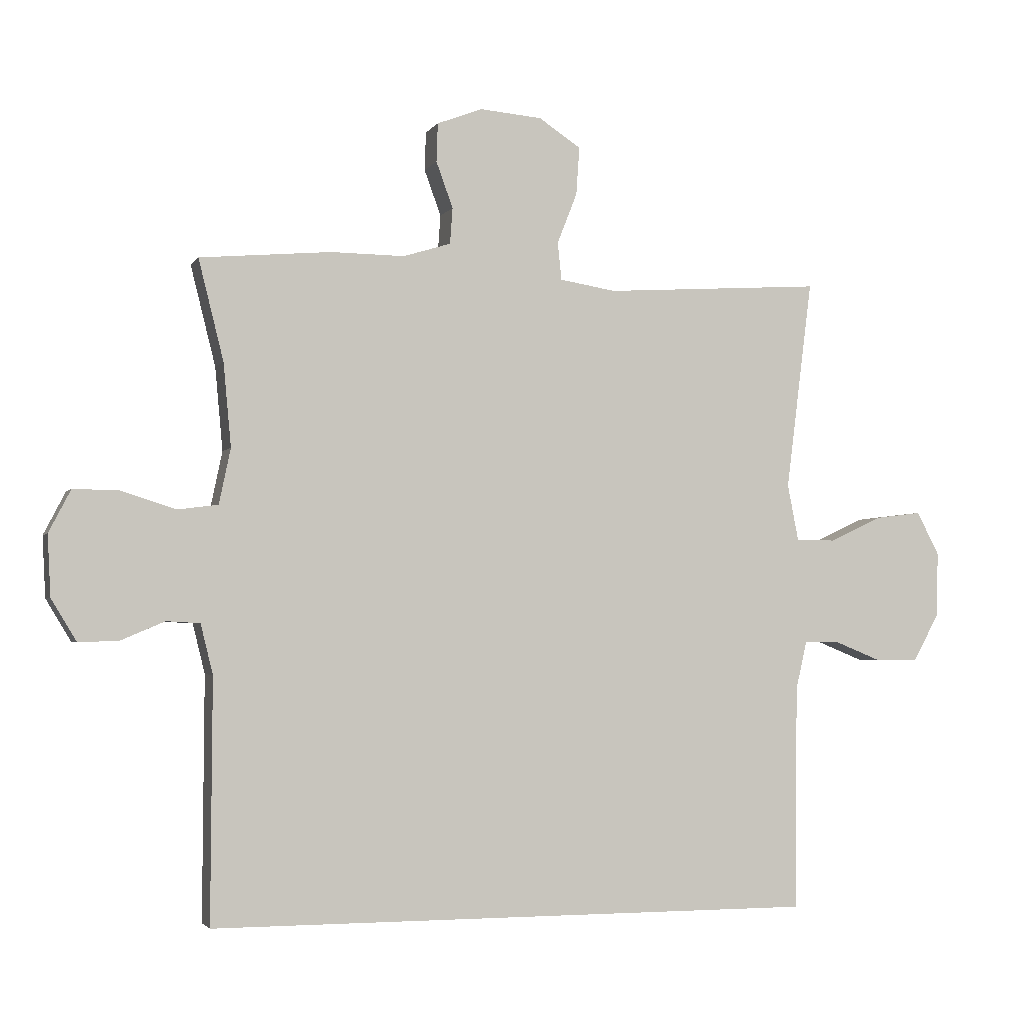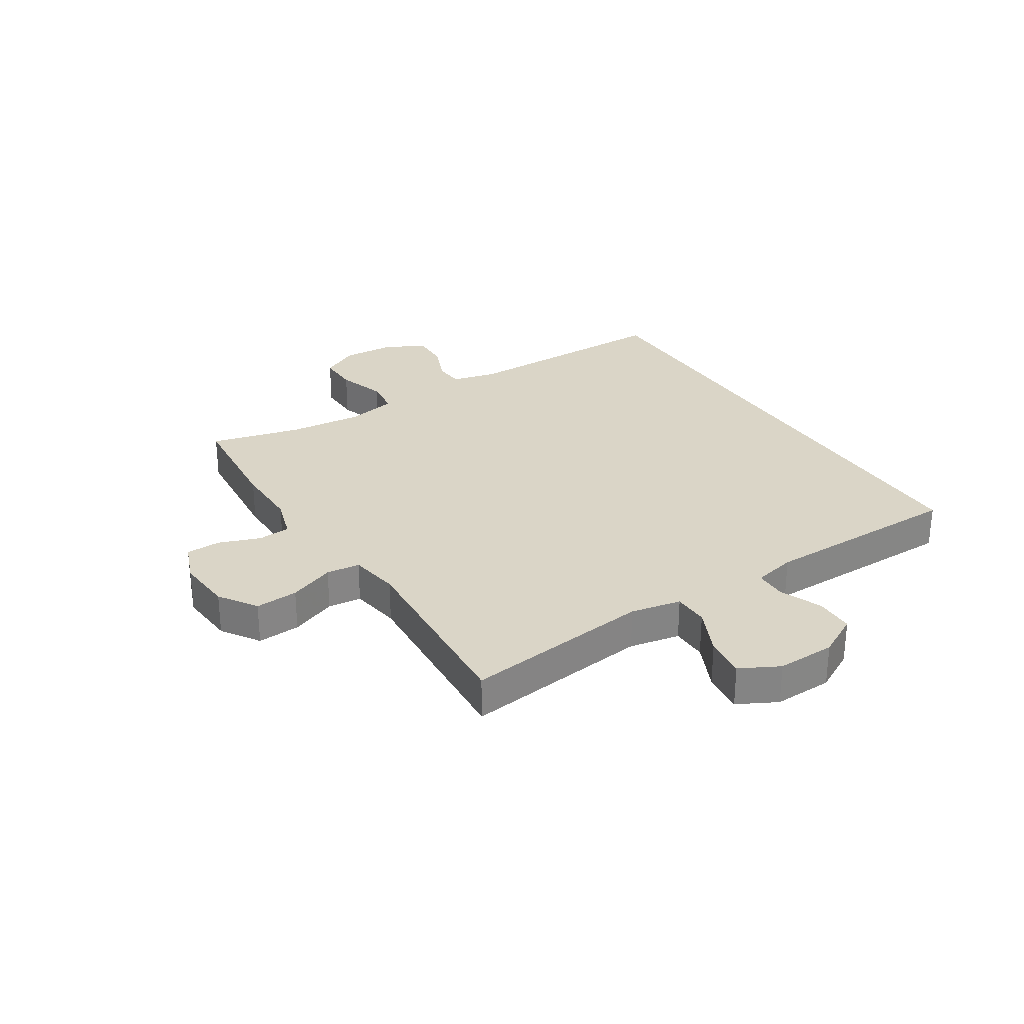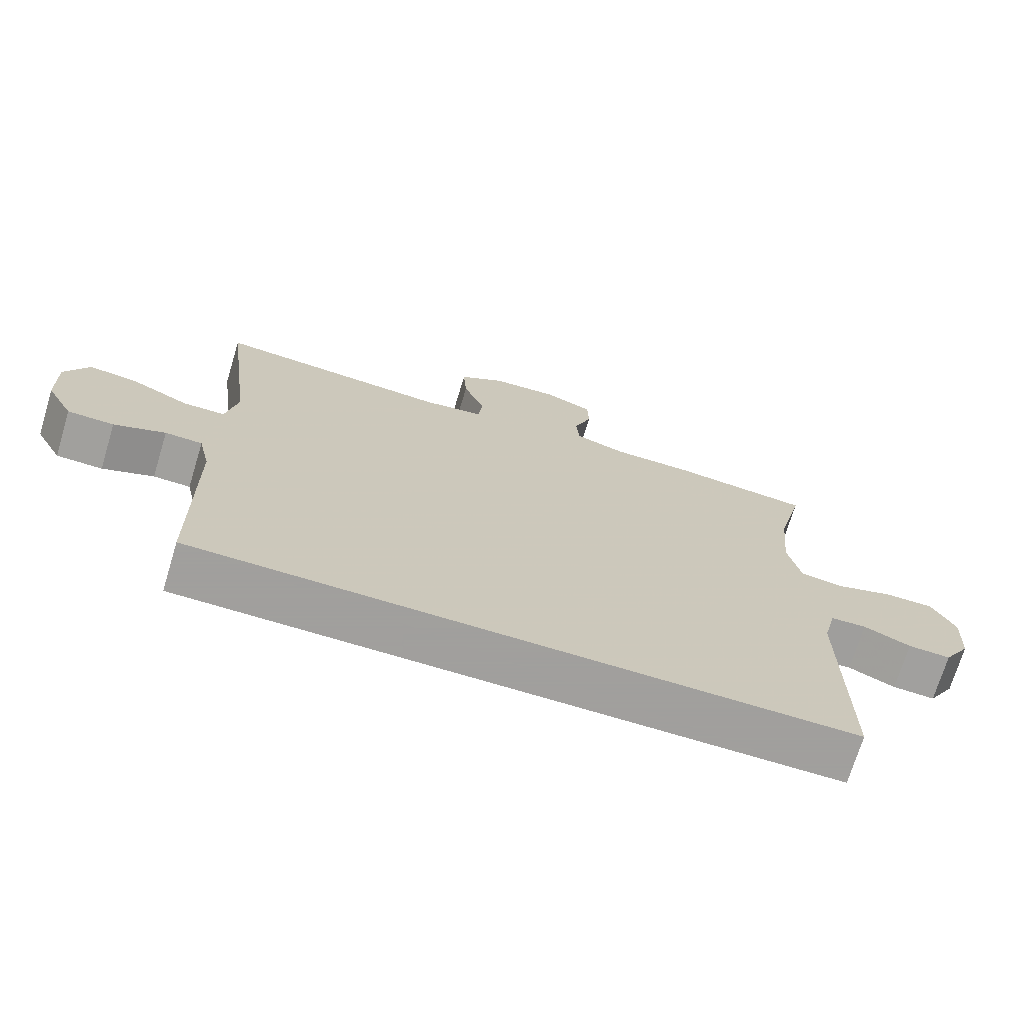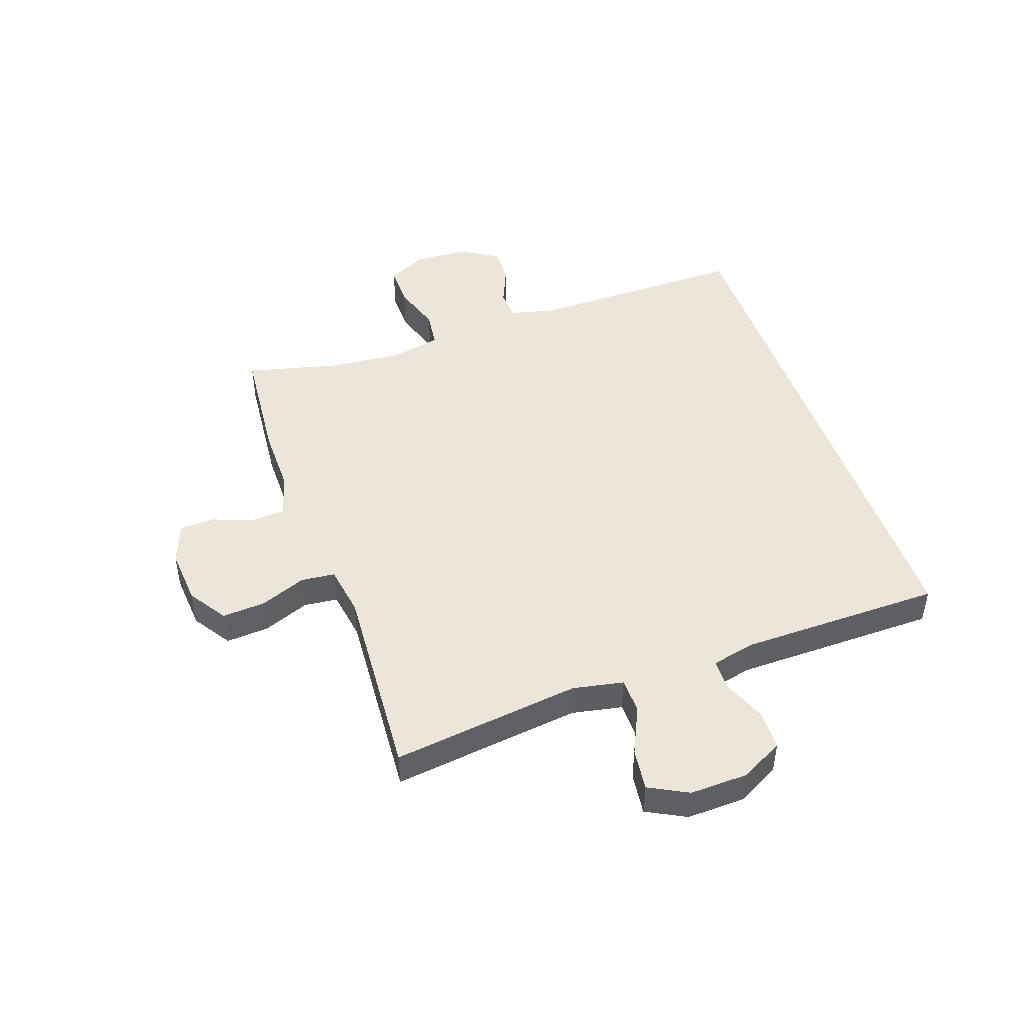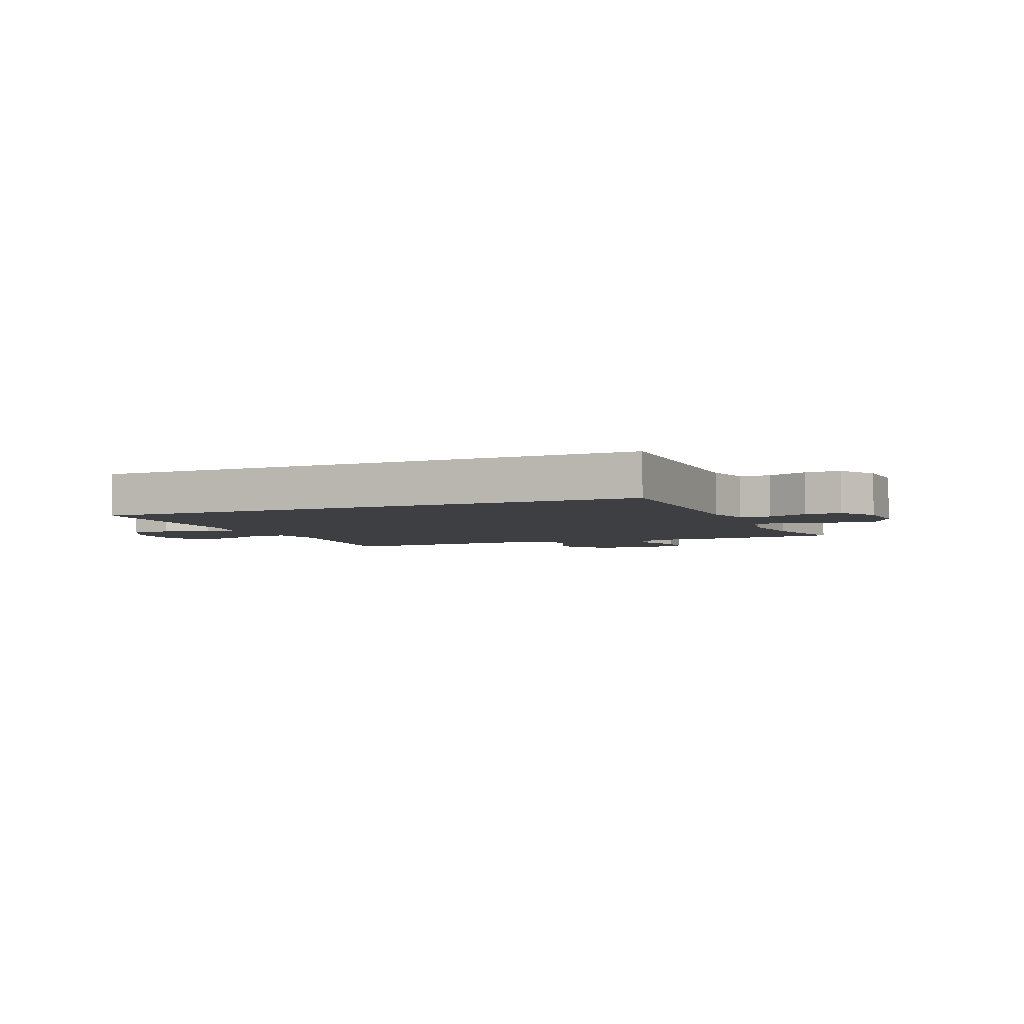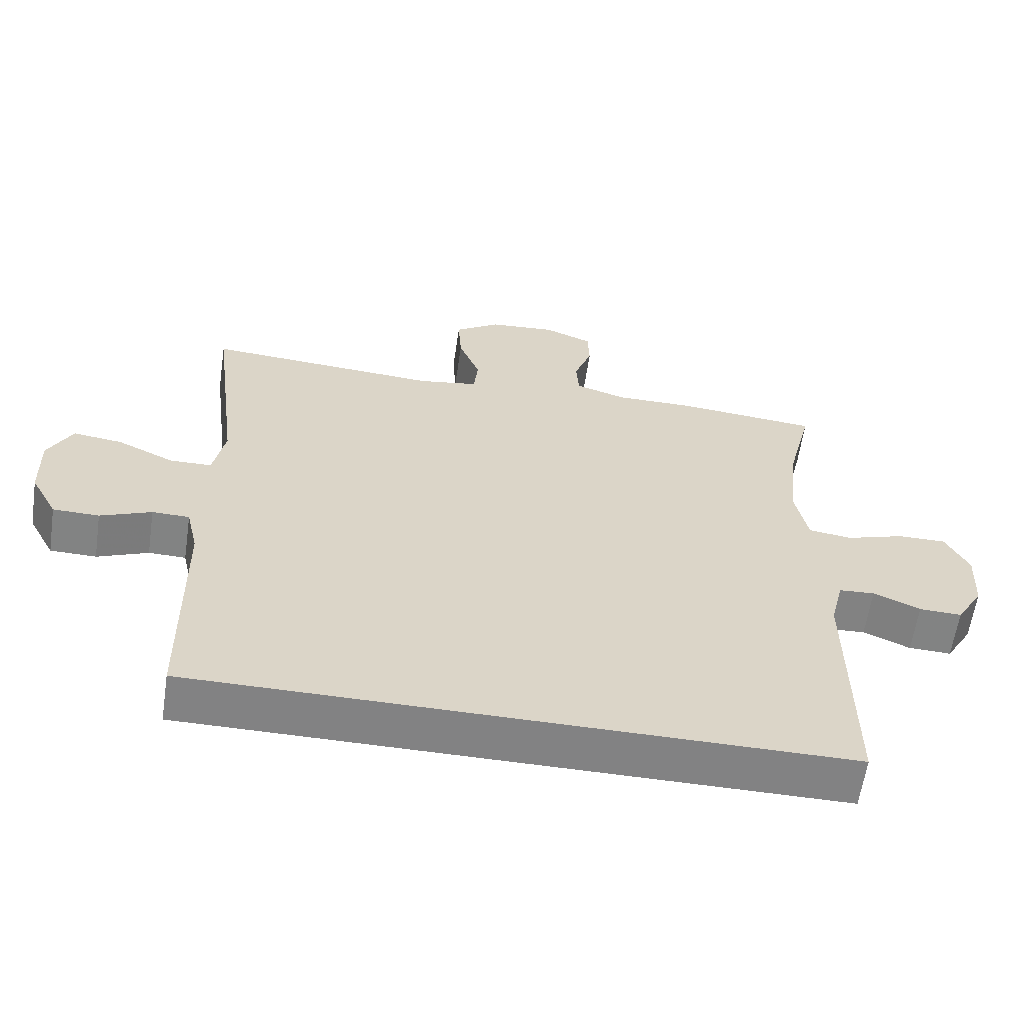
<metadata>
{"format":"obj","ext":"obj","renderer":"f3d","projection":"perspective","resolution":1024,"background":"white","views":[{"elev":-2.9,"azim":-17.3,"up":"+Z"},{"elev":29.0,"azim":57.6,"up":"+Y"},{"elev":-71.5,"azim":163.1,"up":"+Z"},{"elev":47.0,"azim":70.8,"up":"+Y"},{"elev":-4.2,"azim":-156.9,"up":"+Y"},{"elev":-60.9,"azim":171.6,"up":"+Z"}]}
</metadata>
<code>
v 0.468 0.07 -0.5
v -0.476 0.07 -0.5
v -0.474 0.07 -0.125
v -0.493 0.07 -0.048
v -0.545 0.07 -0.045
v -0.613 0.07 -0.074
v -0.675 0.07 -0.076
v -0.714 0.07 -0.011
v -0.719 0.07 0.083
v -0.685 0.07 0.149
v -0.614 0.07 0.148
v -0.53 0.07 0.121
v -0.467 0.07 0.129
v -0.449 0.07 0.215
v -0.461 0.07 0.344
v -0.5 0.07 0.5
v -0.296 0.07 0.518
v -0.182 0.07 0.517
v -0.108 0.07 0.54
v -0.104 0.07 0.596
v -0.13 0.07 0.667
v -0.128 0.07 0.727
v -0.058 0.07 0.754
v 0.039 0.07 0.746
v 0.104 0.07 0.703
v 0.099 0.07 0.629
v 0.068 0.07 0.55
v 0.074 0.07 0.492
v 0.161 0.07 0.478
v 0.5 0.07 0.5
v 0.459 0.07 0.175
v 0.476 0.07 0.088
v 0.537 0.07 0.087
v 0.619 0.07 0.125
v 0.691 0.07 0.134
v 0.726 0.07 0.067
v 0.723 0.07 -0.034
v 0.684 0.07 -0.106
v 0.617 0.07 -0.107
v 0.543 0.07 -0.077
v 0.489 0.07 -0.078
v 0.472 0.07 -0.152
v 0.468 0 -0.5
v -0.476 0 -0.5
v -0.474 0 -0.125
v -0.493 0 -0.048
v -0.545 0 -0.045
v -0.613 0 -0.074
v -0.675 0 -0.076
v -0.714 0 -0.011
v -0.719 0 0.083
v -0.685 0 0.149
v -0.614 0 0.148
v -0.53 0 0.121
v -0.467 0 0.129
v -0.449 0 0.215
v -0.461 0 0.344
v -0.5 0 0.5
v -0.296 0 0.518
v -0.182 0 0.517
v -0.108 0 0.54
v -0.104 0 0.596
v -0.13 0 0.667
v -0.128 0 0.727
v -0.058 0 0.754
v 0.039 0 0.746
v 0.104 0 0.703
v 0.099 0 0.629
v 0.068 0 0.55
v 0.074 0 0.492
v 0.161 0 0.478
v 0.5 0 0.5
v 0.459 0 0.175
v 0.476 0 0.088
v 0.537 0 0.087
v 0.619 0 0.125
v 0.691 0 0.134
v 0.726 0 0.067
v 0.723 0 -0.034
v 0.684 0 -0.106
v 0.617 0 -0.107
v 0.543 0 -0.077
v 0.489 0 -0.078
v 0.472 0 -0.152
f 37 38 39 40
f 37 40 41
f 36 37 41
f 33 34 35 36
f 32 33 36 41
f 31 32 41 42
f 29 30 31
f 28 29 31 42
f 24 25 26 27
f 24 27 28
f 23 24 28
f 20 21 22 23
f 19 20 23 28
f 18 19 28 42
f 15 16 17 18
f 14 15 18 42
f 9 10 11 12
f 9 12 13
f 8 9 13
f 5 6 7 8
f 4 5 8 13
f 3 4 13 14
f 3 14 42
f 1 2 3 42
f 82 81 80 79
f 83 82 79
f 83 79 78
f 78 77 76 75
f 83 78 75 74
f 84 83 74 73
f 73 72 71
f 84 73 71 70
f 69 68 67 66
f 70 69 66
f 70 66 65
f 65 64 63 62
f 70 65 62 61
f 84 70 61 60
f 60 59 58 57
f 84 60 57 56
f 54 53 52 51
f 55 54 51
f 55 51 50
f 50 49 48 47
f 55 50 47 46
f 56 55 46 45
f 84 56 45
f 84 45 44 43
f 1 43 44 2
f 2 44 45 3
f 3 45 46 4
f 4 46 47 5
f 5 47 48 6
f 6 48 49 7
f 7 49 50 8
f 8 50 51 9
f 9 51 52 10
f 10 52 53 11
f 11 53 54 12
f 12 54 55 13
f 13 55 56 14
f 14 56 57 15
f 15 57 58 16
f 16 58 59 17
f 17 59 60 18
f 18 60 61 19
f 19 61 62 20
f 20 62 63 21
f 21 63 64 22
f 22 64 65 23
f 23 65 66 24
f 24 66 67 25
f 25 67 68 26
f 26 68 69 27
f 27 69 70 28
f 28 70 71 29
f 29 71 72 30
f 30 72 73 31
f 31 73 74 32
f 32 74 75 33
f 33 75 76 34
f 34 76 77 35
f 35 77 78 36
f 36 78 79 37
f 37 79 80 38
f 38 80 81 39
f 39 81 82 40
f 40 82 83 41
f 41 83 84 42
f 42 84 43 1

</code>
